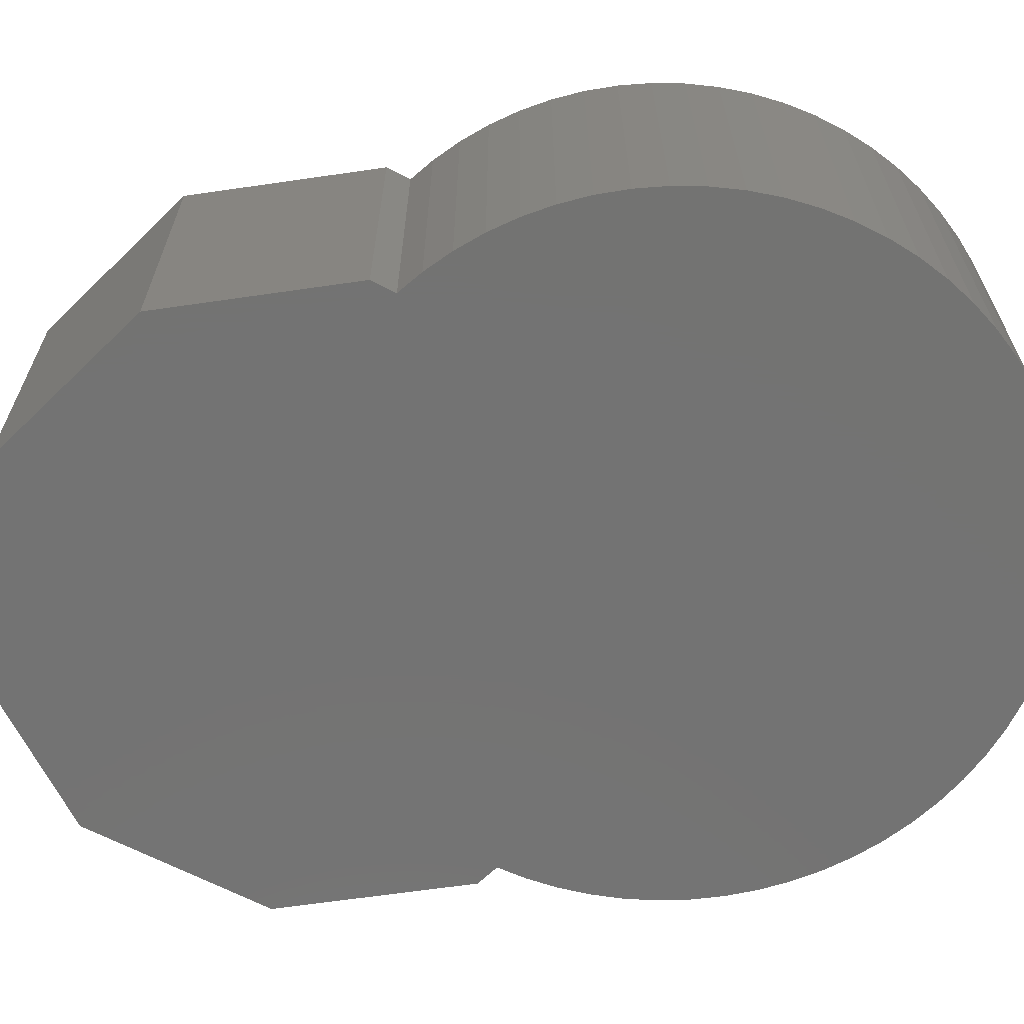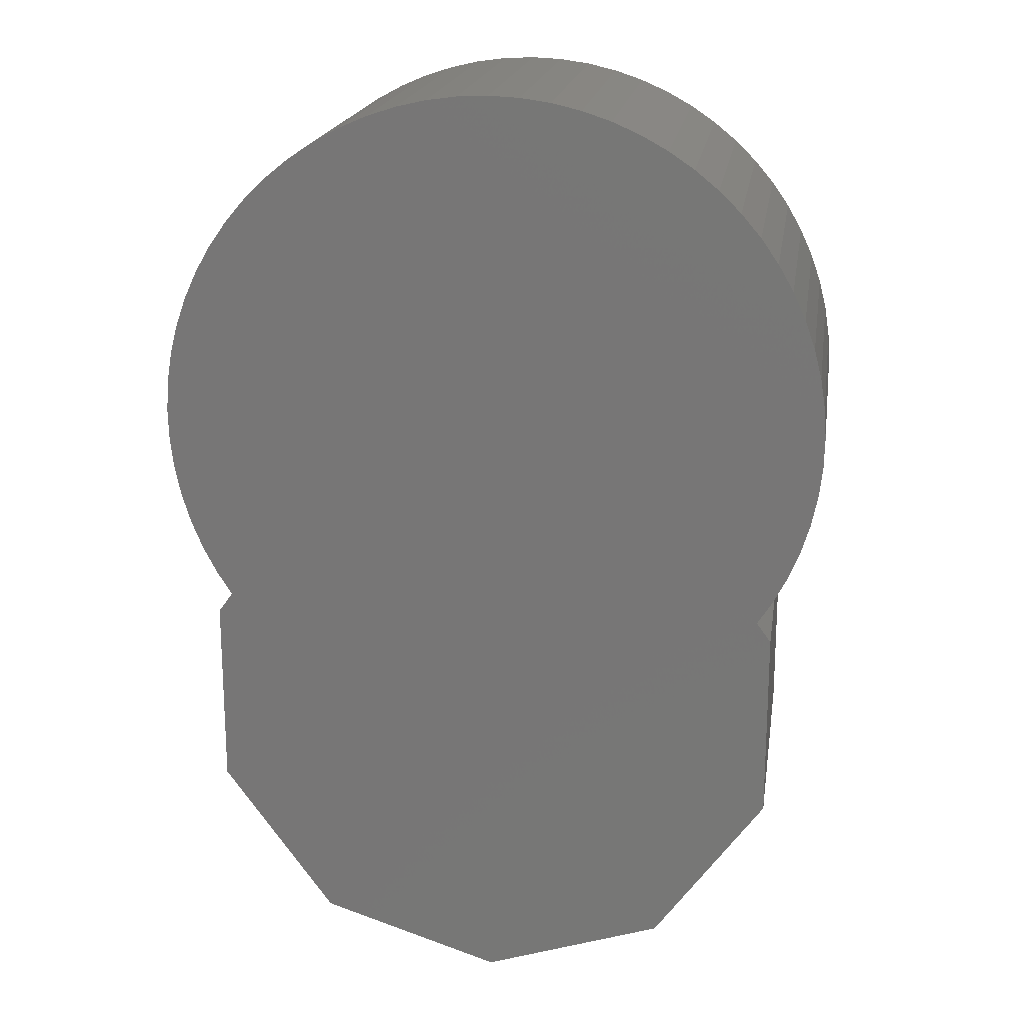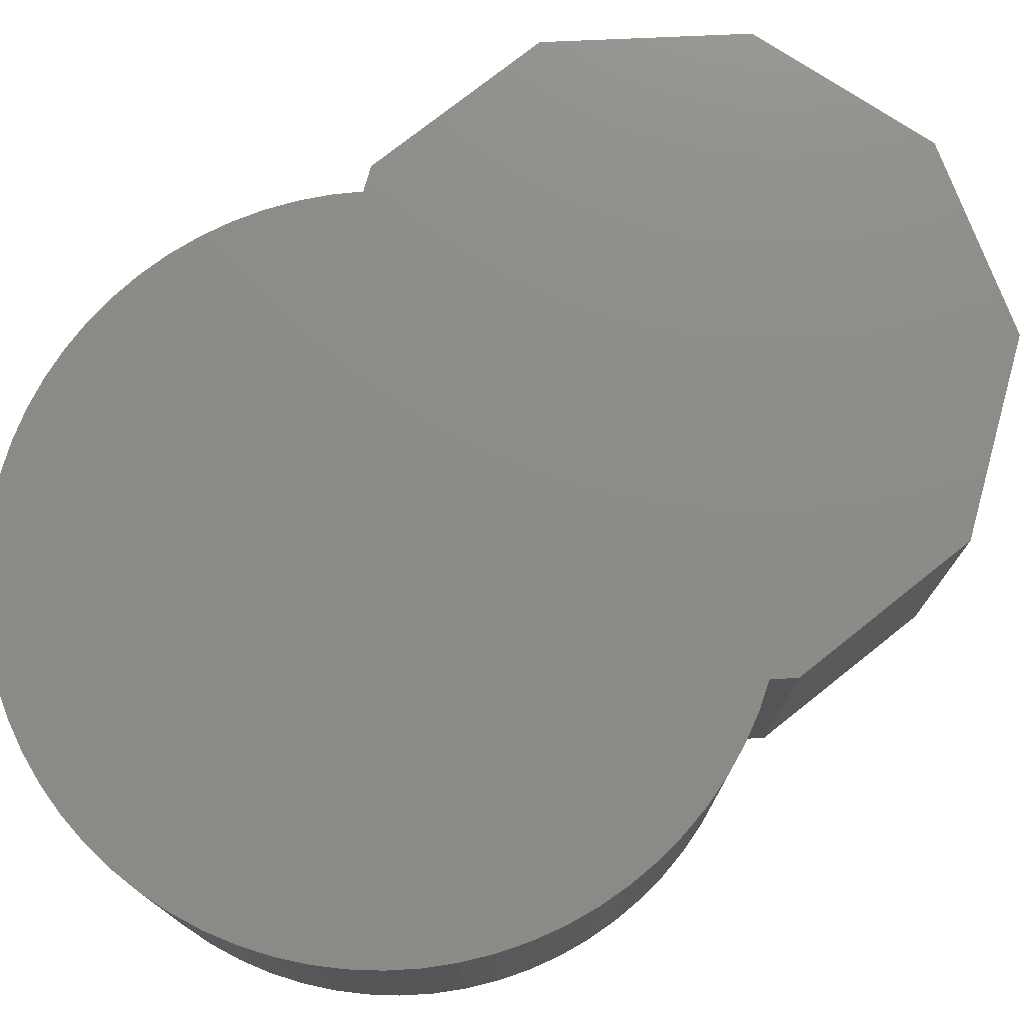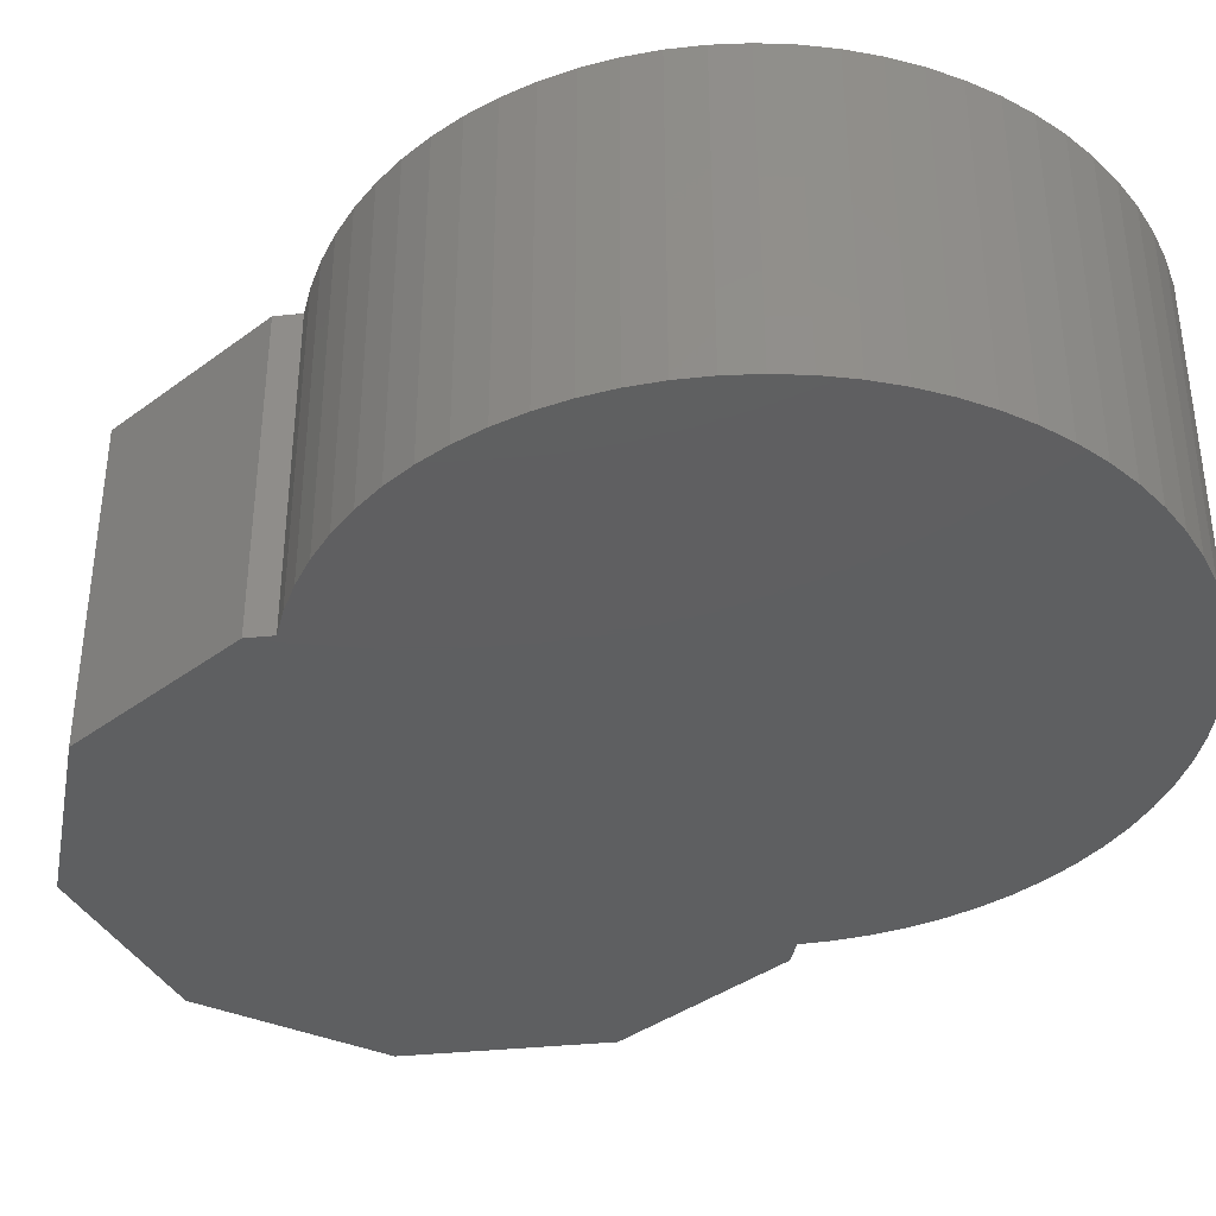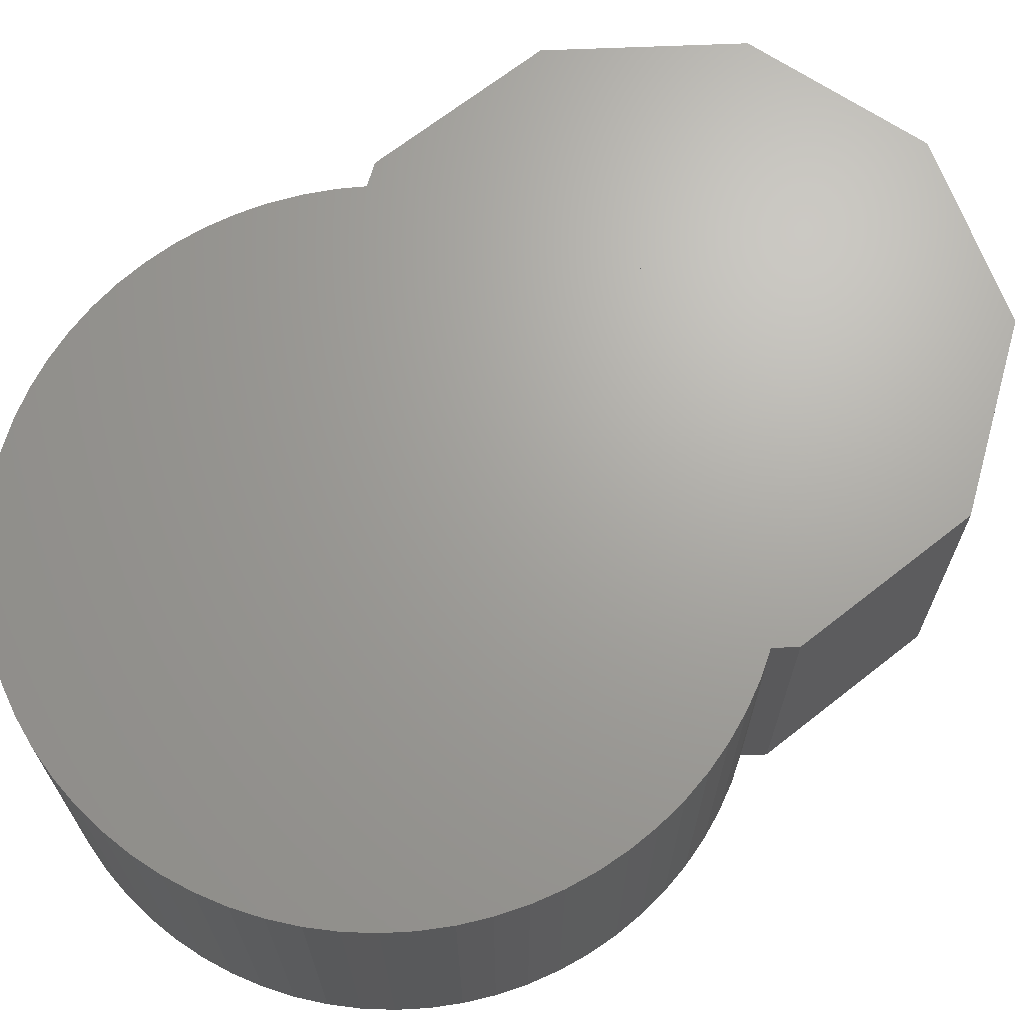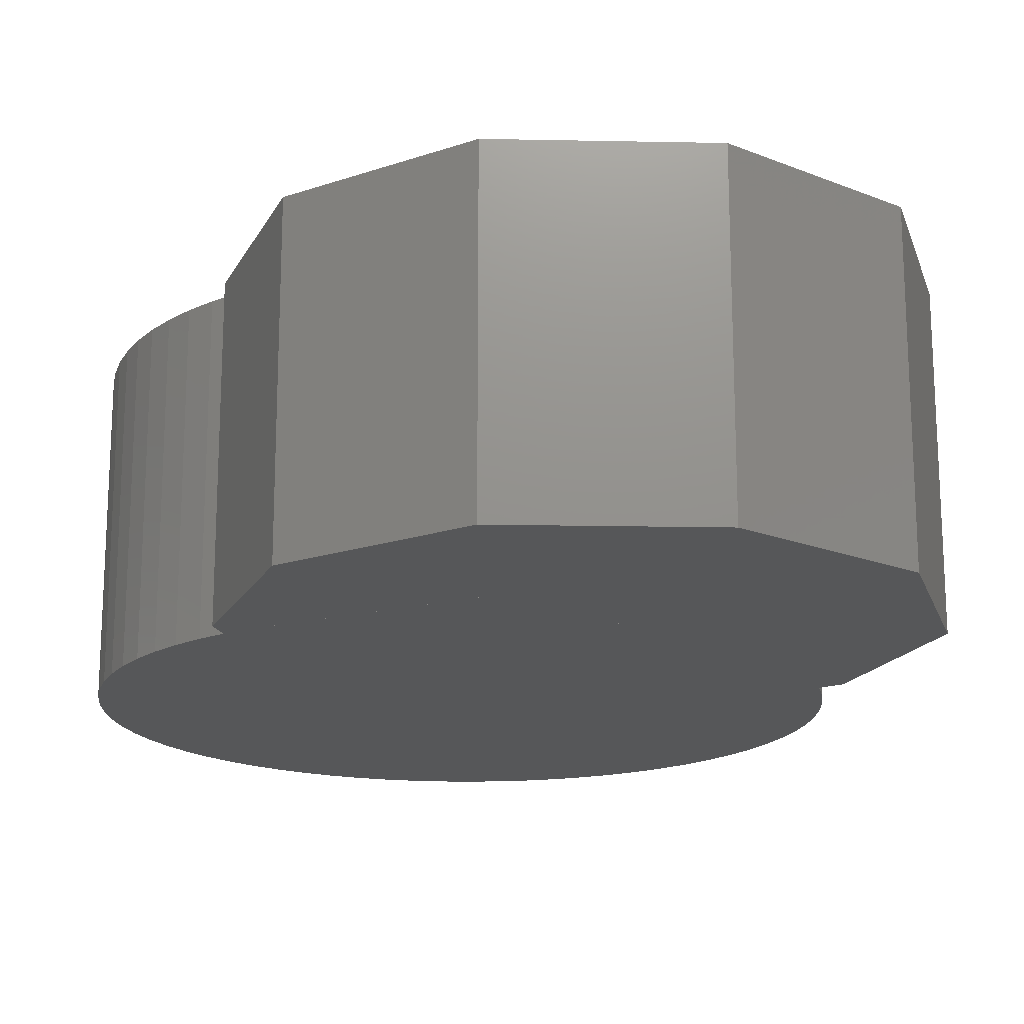
<metadata>
{"format":"stl","ext":"stl","renderer":"f3d","projection":"perspective","resolution":1024,"background":"white","views":[{"elev":-65.2,"azim":98.3,"up":"+Z"},{"elev":19.0,"azim":-171.3,"up":"+Y"},{"elev":75.6,"azim":-128.5,"up":"+Z"},{"elev":-38.1,"azim":133.3,"up":"+Z"},{"elev":67.8,"azim":-128.3,"up":"+Z"},{"elev":-17.6,"azim":-20.2,"up":"+Z"}]}
</metadata>
<code>
# stl→obj: 239 verts, 468 faces
v 4.841 -18.43 20
v 11.76 -16.18 20
v 19.02 -6.18 20
v 19.02 6.18 20
v 18.19 7.329 20
v -14.95 -11.79 20
v -11.76 -16.18 20
v 0 -20 20
v 5.189 -17.75 20
v -4.953 -6.895 20
v 14.56 0.3351 20
v 6.951 -1.067 20
v 16.18 3.45 20
v -19.02 6.18 20
v -19.02 -6.18 20
v -18.21 7.298 20
v -7.851 -3.793 20
v 0 -2.347 20
v -1.01 -2.161 20
v -8.717 -2.865 20
v -2.996 -1.795 20
v -10.34 -1.124 20
v -11.11 -0.3004 20
v -18.09 7.463 20
v -16.75 5.731 20
v 2.996 -1.795 20
v 0 -2.069 20
v -12.59 1.278 20
v -5.954 -1.25 20
v -14 2.792 20
v -9.704 0.1795 20
v -14.69 3.533 20
v -12.27 1.743 20
v -15.38 4.268 20
v -13.88 2.934 20
v 4.965 -1.432 20
v 7.862 -0.6208 20
v -1.001 -1.977 20
v 1.001 -1.977 20
v 13.3 2.041 20
v 18.12 7.207 20
v 10.56 0.702 20
v 14 2.792 20
v 13.13 2.265 20
v 15.38 4.268 20
v 17.43 6.466 20
v 18.08 7.478 20
v 16.75 5.731 20
v 17.97 7.313 20
v 12.27 1.743 20
v 13.88 2.934 20
v -6.894 -0.8921 20
v -4.965 -1.432 20
v 8.765 -0.1787 20
v 6.894 -0.8921 20
v -10.56 0.702 20
v -8.765 -0.1787 20
v -18.08 7.478 20
v -17.97 7.313 20
v 18.19 7.329 0
v 19.02 6.18 0
v 19.02 -6.18 0
v 11.76 -16.18 0
v 4.841 -18.43 0
v 0 -20 0
v -11.76 -16.18 0
v -14.95 -11.79 0
v -4.953 -6.895 0
v 5.189 -17.75 0
v 6.951 -1.067 0
v 14.56 0.3351 0
v 16.18 3.45 0
v -19.02 -6.18 0
v -19.02 6.18 0
v -18.21 7.298 0
v -7.851 -3.793 0
v 0 -2.347 0
v -8.717 -2.865 0
v -1.01 -2.161 0
v -10.34 -1.124 0
v -2.996 -1.795 0
v -11.11 -0.3004 0
v -16.75 5.731 0
v -18.09 7.463 0
v 2.996 -1.795 0
v 0 -2.069 0
v -5.954 -1.25 0
v -12.59 1.278 0
v -9.704 0.1795 0
v -14 2.792 0
v -12.27 1.743 0
v -14.69 3.533 0
v -13.88 2.934 0
v -15.38 4.268 0
v 7.862 -0.6208 0
v 4.965 -1.432 0
v 1.001 -1.977 0
v -1.001 -1.977 0
v 18.12 7.207 0
v 13.3 2.041 0
v 14 2.792 0
v 10.56 0.702 0
v 15.38 4.268 0
v 13.13 2.265 0
v 18.08 7.478 0
v 17.43 6.466 0
v 17.97 7.313 0
v 16.75 5.731 0
v 13.88 2.934 0
v 12.27 1.743 0
v -4.965 -1.432 0
v -6.894 -0.8921 0
v 8.765 -0.1787 0
v 6.894 -0.8921 0
v -8.765 -0.1787 0
v -10.56 0.702 0
v -18.08 7.478 0
v -17.97 7.313 0
v -14.95 -11.79 11.22
v 4.841 -18.43 8.236
v 18.08 7.478 1.951
v -18.08 7.478 18.05
v -18.08 7.478 17.41
v -18.09 7.463 17.44
v 18.08 7.478 2.595
v 18.09 7.463 2.565
v 18.09 7.463 0
v 18.09 7.463 20
v 18.19 7.329 2.297
v 18.21 7.298 2.236
v 18.21 7.298 0
v 18.21 7.298 20
v -18.21 7.298 17.76
v -19.02 31.01 20
v -19.53 30.12 20
v -20.37 28.3 20
v -21.04 26.42 20
v -21.54 24.48 20
v -21.86 22.5 20
v -21.99 20.5 20
v -21.95 18.5 20
v -21.72 16.51 20
v -21.31 14.55 20
v -20.73 12.63 20
v -19.97 10.78 20
v -19.05 9 20
v -19.02 8.951 20
v 19.02 8.951 20
v 19.05 9 20
v 19.97 10.78 20
v 20.73 12.63 20
v 21.31 14.55 20
v 21.72 16.51 20
v 21.95 18.5 20
v 21.99 20.5 20
v 21.86 22.5 20
v 21.54 24.48 20
v 21.04 26.42 20
v 20.37 28.3 20
v 19.53 30.12 20
v 19.02 31.01 20
v -3.985 41.64 20
v -5.936 41.18 20
v -7.837 40.56 20
v -9.674 39.76 20
v -11.43 38.8 20
v -13.09 37.68 20
v -14.65 36.42 20
v -16.08 35.02 20
v -17.38 33.49 20
v -18.53 31.86 20
v 18.53 31.86 20
v 17.38 33.49 20
v 16.08 35.02 20
v 14.65 36.42 20
v 13.09 37.68 20
v 11.43 38.8 20
v 9.674 39.76 20
v 7.837 40.56 20
v 5.936 41.18 20
v 3.985 41.64 20
v 2.001 41.91 20
v 0 42 20
v -2.001 41.91 20
v -19.02 8.951 0
v -19.05 9 0
v -19.97 10.78 0
v -20.73 12.63 0
v -21.31 14.55 0
v -21.72 16.51 0
v -21.95 18.5 0
v -21.99 20.5 0
v -21.86 22.5 0
v -21.54 24.48 0
v -21.04 26.42 0
v -20.37 28.3 0
v -19.53 30.12 0
v -19.02 31.01 0
v 19.02 31.01 0
v 19.53 30.12 0
v 20.37 28.3 0
v 21.04 26.42 0
v 21.54 24.48 0
v 21.86 22.5 0
v 21.99 20.5 0
v 21.95 18.5 0
v 21.72 16.51 0
v 21.31 14.55 0
v 20.73 12.63 0
v 19.97 10.78 0
v 19.05 9 0
v 19.02 8.951 0
v 5.936 41.18 0
v 7.837 40.56 0
v 9.674 39.76 0
v 11.43 38.8 0
v 13.09 37.68 0
v 14.65 36.42 0
v 16.08 35.02 0
v 17.38 33.49 0
v 18.53 31.86 0
v -18.53 31.86 0
v -17.38 33.49 0
v -16.08 35.02 0
v -14.65 36.42 0
v -13.09 37.68 0
v -11.43 38.8 0
v -9.674 39.76 0
v -7.837 40.56 0
v -5.936 41.18 0
v -3.985 41.64 0
v -2.001 41.91 0
v 0 42 0
v 2.001 41.91 0
v 3.985 41.64 0
v 19.02 8.951 19.42
v -19.02 8.951 0.5824
v -19.02 31.01 9.767
v 19.02 31.01 10.23
f 1 2 3
f 1 3 4
f 1 4 5
f 6 7 8
f 6 8 1
f 6 1 9
f 6 9 10
f 10 9 11
f 10 11 12
f 12 11 13
f 14 15 6
f 14 6 10
f 14 10 16
f 10 12 17
f 17 18 19
f 17 19 20
f 20 19 21
f 20 21 22
f 23 22 21
f 24 16 25
f 18 26 19
f 19 27 21
f 28 23 29
f 30 28 31
f 32 30 33
f 34 32 35
f 36 12 37
f 38 27 39
f 40 13 41
f 42 40 43
f 44 43 45
f 46 41 5
f 46 5 47
f 48 46 49
f 50 44 51
f 52 29 53
f 54 55 37
f 56 31 57
f 58 24 59
f 60 61 62
f 60 62 63
f 60 63 64
f 64 65 66
f 64 66 67
f 64 67 68
f 64 68 69
f 70 71 69
f 70 69 68
f 72 71 70
f 67 73 74
f 67 74 75
f 67 75 68
f 70 68 76
f 77 76 78
f 77 78 79
f 79 78 80
f 79 80 81
f 81 80 82
f 83 75 84
f 77 79 85
f 79 81 86
f 87 82 88
f 89 88 90
f 91 90 92
f 93 92 94
f 95 70 96
f 97 86 98
f 99 72 100
f 101 100 102
f 103 101 104
f 105 60 99
f 105 99 106
f 107 106 108
f 109 104 110
f 111 87 112
f 113 95 114
f 115 89 116
f 117 118 84
f 65 8 66
f 66 8 7
f 62 3 63
f 63 3 2
f 73 15 74
f 74 15 14
f 61 4 62
f 62 4 3
f 7 119 67
f 7 67 66
f 119 7 6
f 119 73 67
f 119 6 15
f 119 15 73
f 2 120 64
f 2 64 63
f 120 2 1
f 120 65 64
f 120 1 8
f 120 8 65
f 83 34 94
f 25 34 83
f 113 42 102
f 54 42 113
f 85 36 96
f 26 36 85
f 111 21 81
f 53 21 111
f 118 25 83
f 59 25 118
f 97 26 85
f 39 26 97
f 81 38 98
f 21 38 81
f 115 52 112
f 57 52 115
f 91 56 116
f 33 56 91
f 93 33 91
f 35 33 93
f 94 35 93
f 34 35 94
f 96 55 114
f 36 55 96
f 98 39 97
f 38 39 98
f 103 48 108
f 45 48 103
f 102 50 110
f 42 50 102
f 109 45 103
f 51 45 109
f 108 49 107
f 48 49 108
f 110 51 109
f 50 51 110
f 112 53 111
f 52 53 112
f 114 54 113
f 55 54 114
f 116 57 115
f 56 57 116
f 105 107 121
f 121 107 49
f 121 49 47
f 122 59 118
f 122 118 117
f 58 59 122
f 123 117 84
f 123 84 124
f 58 123 124
f 58 124 24
f 105 125 126
f 105 126 127
f 126 125 47
f 126 47 128
f 60 129 130
f 60 130 131
f 130 129 5
f 130 5 132
f 126 129 60
f 126 60 127
f 129 126 128
f 129 128 5
f 130 61 131
f 61 130 132
f 61 132 4
f 124 84 75
f 124 75 133
f 16 24 124
f 16 124 133
f 14 133 75
f 14 75 74
f 133 14 16
f 134 135 136
f 134 136 137
f 134 137 138
f 134 138 139
f 134 139 140
f 134 140 141
f 134 141 142
f 134 142 143
f 134 143 144
f 134 144 145
f 134 145 146
f 134 146 147
f 148 149 150
f 148 150 151
f 148 151 152
f 148 152 153
f 148 153 154
f 148 154 155
f 148 155 156
f 148 156 157
f 148 157 158
f 148 158 159
f 148 159 160
f 148 160 161
f 162 163 164
f 162 164 165
f 162 165 166
f 162 166 167
f 162 167 168
f 162 168 169
f 162 169 170
f 162 170 171
f 162 171 134
f 162 134 147
f 162 147 59
f 162 59 25
f 162 25 34
f 162 34 35
f 162 35 33
f 162 33 56
f 162 56 57
f 162 57 52
f 162 52 53
f 162 53 21
f 162 21 38
f 162 38 39
f 162 39 26
f 162 26 36
f 162 36 55
f 162 55 54
f 162 54 42
f 162 42 50
f 162 50 51
f 162 51 45
f 162 45 48
f 162 48 49
f 162 49 148
f 162 148 161
f 162 161 172
f 162 172 173
f 162 173 174
f 162 174 175
f 162 175 176
f 162 176 177
f 162 177 178
f 162 178 179
f 162 179 180
f 162 180 181
f 162 181 182
f 162 182 183
f 162 183 184
f 185 186 187
f 185 187 188
f 185 188 189
f 185 189 190
f 185 190 191
f 185 191 192
f 185 192 193
f 185 193 194
f 185 194 195
f 185 195 196
f 185 196 197
f 185 197 198
f 199 200 201
f 199 201 202
f 199 202 203
f 199 203 204
f 199 204 205
f 199 205 206
f 199 206 207
f 199 207 208
f 199 208 209
f 199 209 210
f 199 210 211
f 199 211 212
f 213 214 215
f 213 215 216
f 213 216 217
f 213 217 218
f 213 218 219
f 213 219 220
f 213 220 221
f 213 221 199
f 213 199 212
f 213 212 107
f 213 107 108
f 213 108 103
f 213 103 109
f 213 109 110
f 213 110 102
f 213 102 113
f 213 113 114
f 213 114 96
f 213 96 85
f 213 85 97
f 213 97 98
f 213 98 81
f 213 81 111
f 213 111 112
f 213 112 115
f 213 115 116
f 213 116 91
f 213 91 93
f 213 93 94
f 213 94 83
f 213 83 118
f 213 118 185
f 213 185 198
f 213 198 222
f 213 222 223
f 213 223 224
f 213 224 225
f 213 225 226
f 213 226 227
f 213 227 228
f 213 228 229
f 213 229 230
f 213 230 231
f 213 231 232
f 213 232 233
f 213 233 234
f 213 234 235
f 210 150 211
f 211 150 149
f 234 182 235
f 235 182 181
f 213 180 214
f 214 180 179
f 225 168 226
f 226 168 167
f 102 42 113
f 113 42 54
f 94 34 83
f 83 34 25
f 96 36 85
f 85 36 26
f 81 21 111
f 111 21 53
f 83 25 118
f 118 25 59
f 85 26 97
f 97 26 39
f 193 139 194
f 194 139 138
f 98 38 81
f 81 38 21
f 112 52 115
f 115 52 57
f 116 56 91
f 91 56 33
f 91 33 93
f 93 33 35
f 196 136 197
f 197 136 135
f 228 165 229
f 229 165 164
f 186 146 187
f 187 146 145
f 188 144 189
f 189 144 143
f 223 170 224
f 224 170 169
f 230 163 231
f 231 163 162
f 232 184 233
f 233 184 183
f 190 142 191
f 191 142 141
f 231 162 232
f 232 162 184
f 229 164 230
f 230 164 163
f 233 183 234
f 234 183 182
f 195 137 196
f 196 137 136
f 194 138 195
f 195 138 137
f 226 167 227
f 227 167 166
f 203 157 204
f 204 157 156
f 224 169 225
f 225 169 168
f 222 171 223
f 223 171 170
f 220 173 221
f 221 173 172
f 187 145 188
f 188 145 144
f 93 35 94
f 94 35 34
f 114 55 96
f 96 55 36
f 97 39 98
f 98 39 38
f 214 179 215
f 215 179 178
f 208 152 209
f 209 152 151
f 108 48 103
f 103 48 45
f 110 50 102
f 102 50 42
f 200 160 201
f 201 160 159
f 219 174 220
f 220 174 173
f 206 154 207
f 207 154 153
f 209 151 210
f 210 151 150
f 103 45 109
f 109 45 51
f 217 176 218
f 218 176 175
f 201 159 202
f 202 159 158
f 204 156 205
f 205 156 155
f 149 236 212
f 149 212 211
f 236 149 148
f 236 107 212
f 236 148 49
f 236 49 107
f 207 153 208
f 208 153 152
f 218 175 219
f 219 175 174
f 216 177 217
f 217 177 176
f 107 49 108
f 108 49 48
f 202 158 203
f 203 158 157
f 109 51 110
f 110 51 50
f 205 155 206
f 206 155 154
f 111 53 112
f 112 53 52
f 192 140 193
f 193 140 139
f 113 54 114
f 114 54 55
f 189 143 190
f 190 143 142
f 227 166 228
f 228 166 165
f 191 141 192
f 192 141 140
f 115 57 116
f 116 57 56
f 215 178 216
f 216 178 177
f 235 181 213
f 213 181 180
f 237 186 185
f 237 147 146
f 237 146 186
f 59 237 185
f 59 185 118
f 237 59 147
f 135 238 198
f 135 198 197
f 238 135 134
f 238 222 198
f 238 134 171
f 238 171 222
f 239 200 199
f 239 161 160
f 239 160 200
f 172 239 199
f 172 199 221
f 239 172 161

</code>
